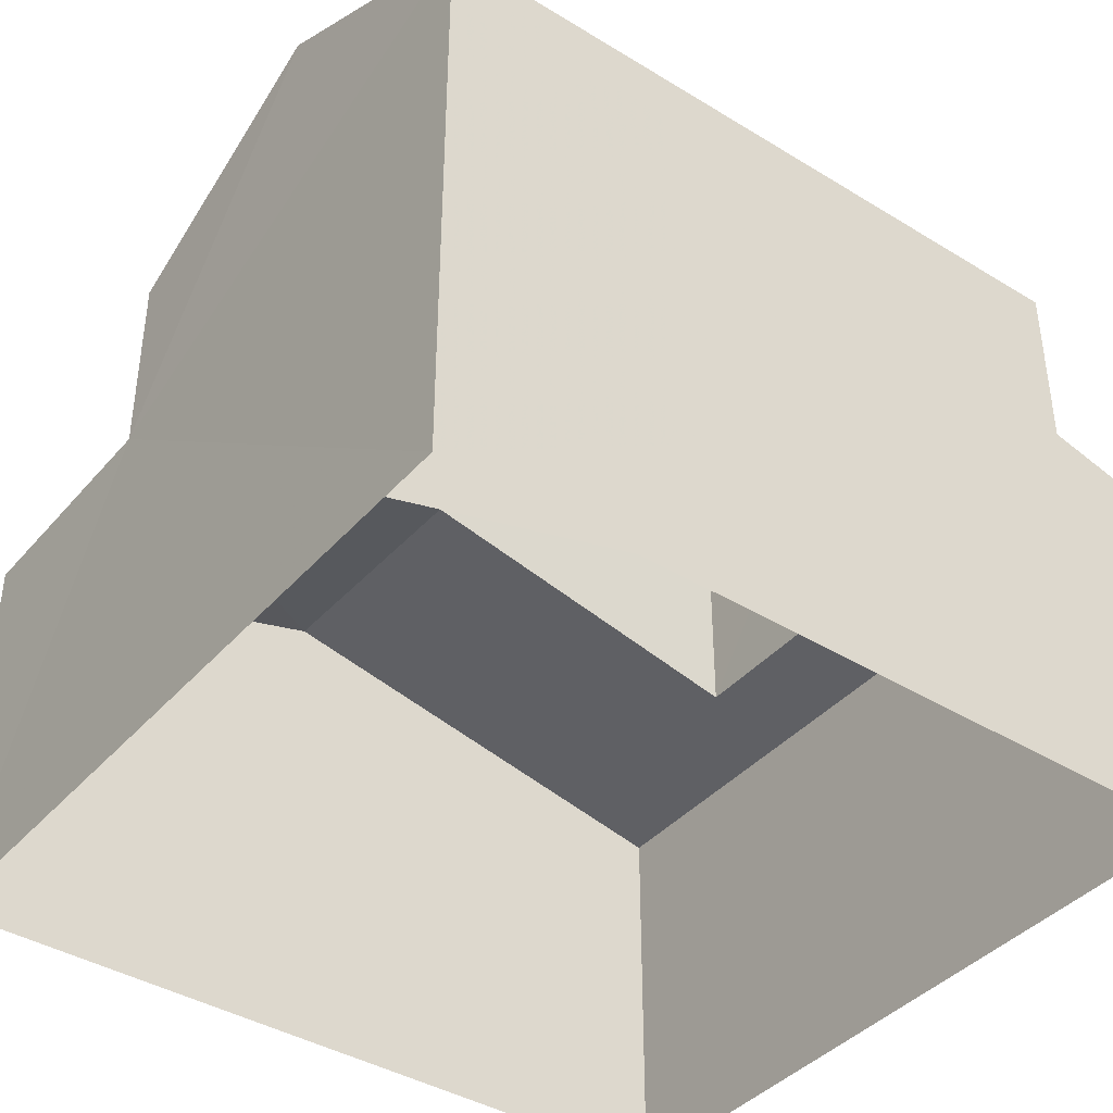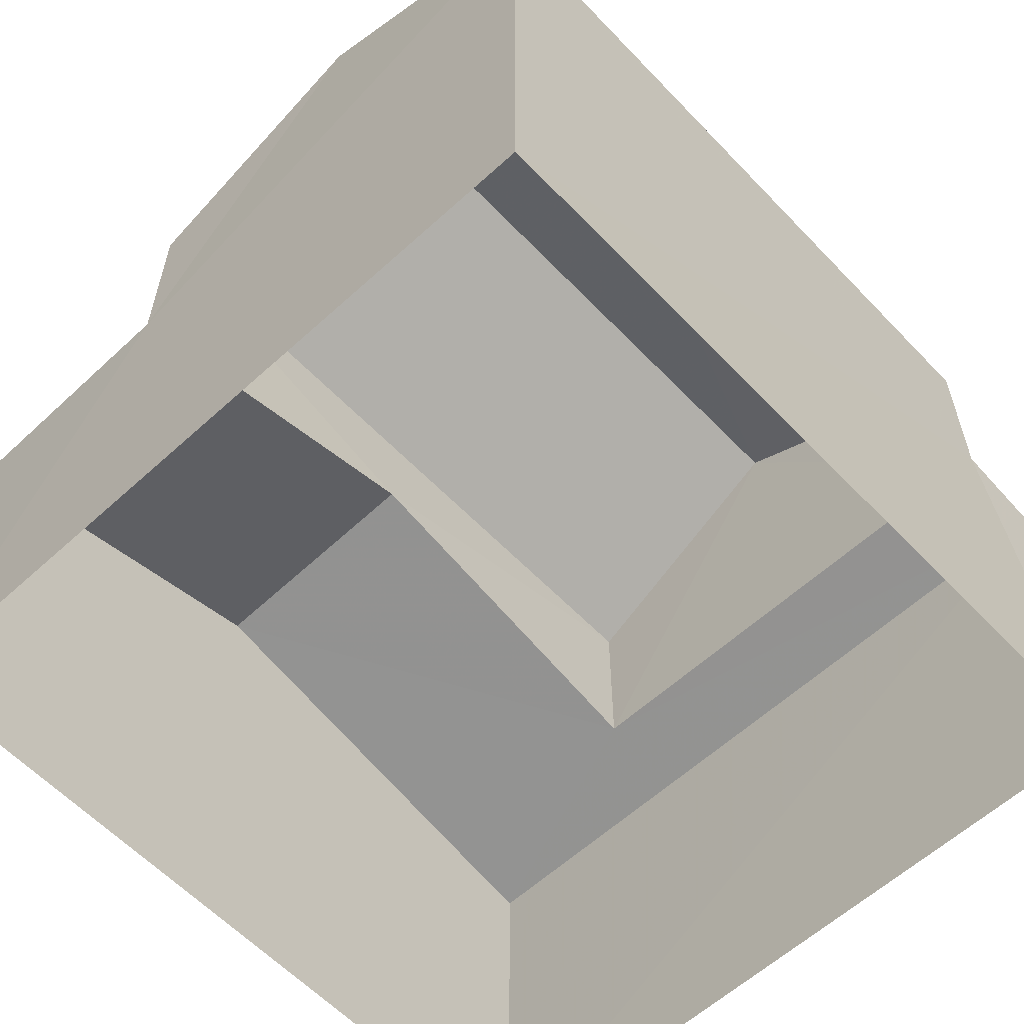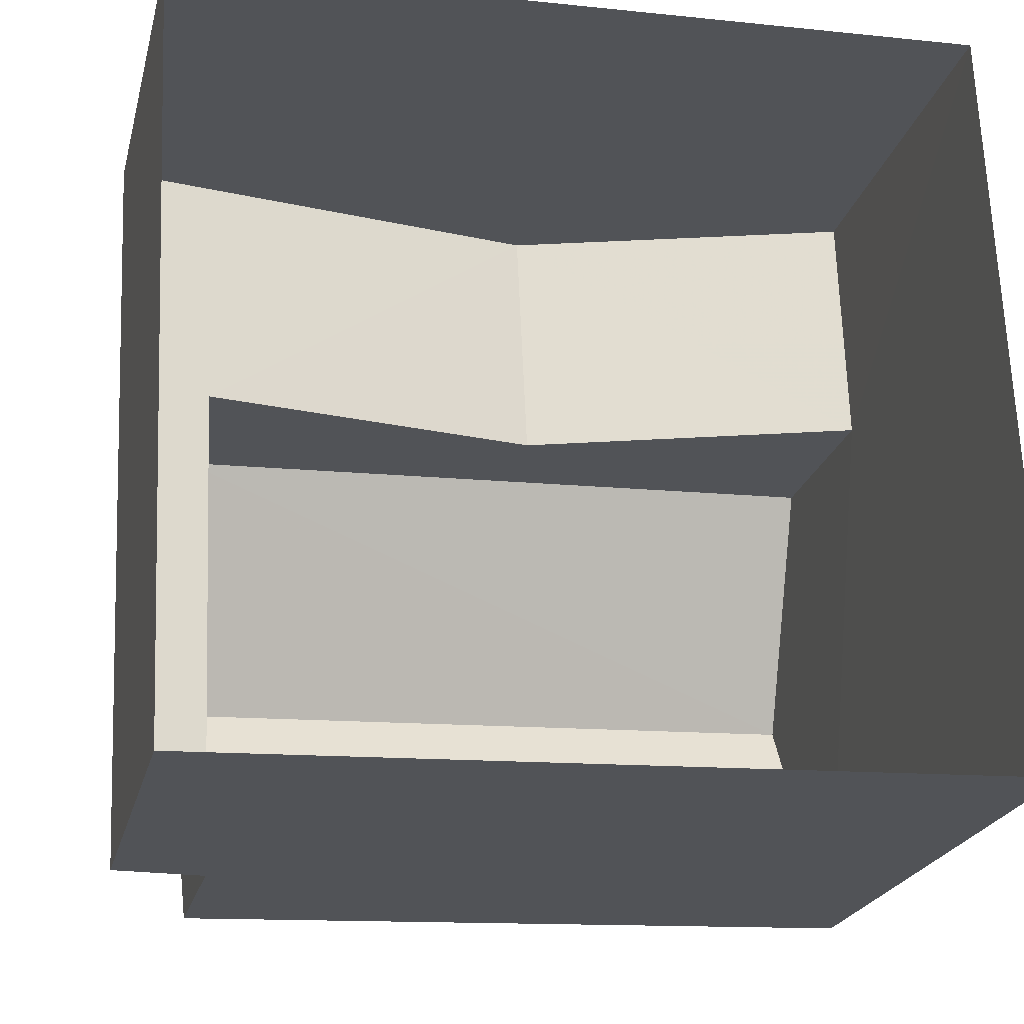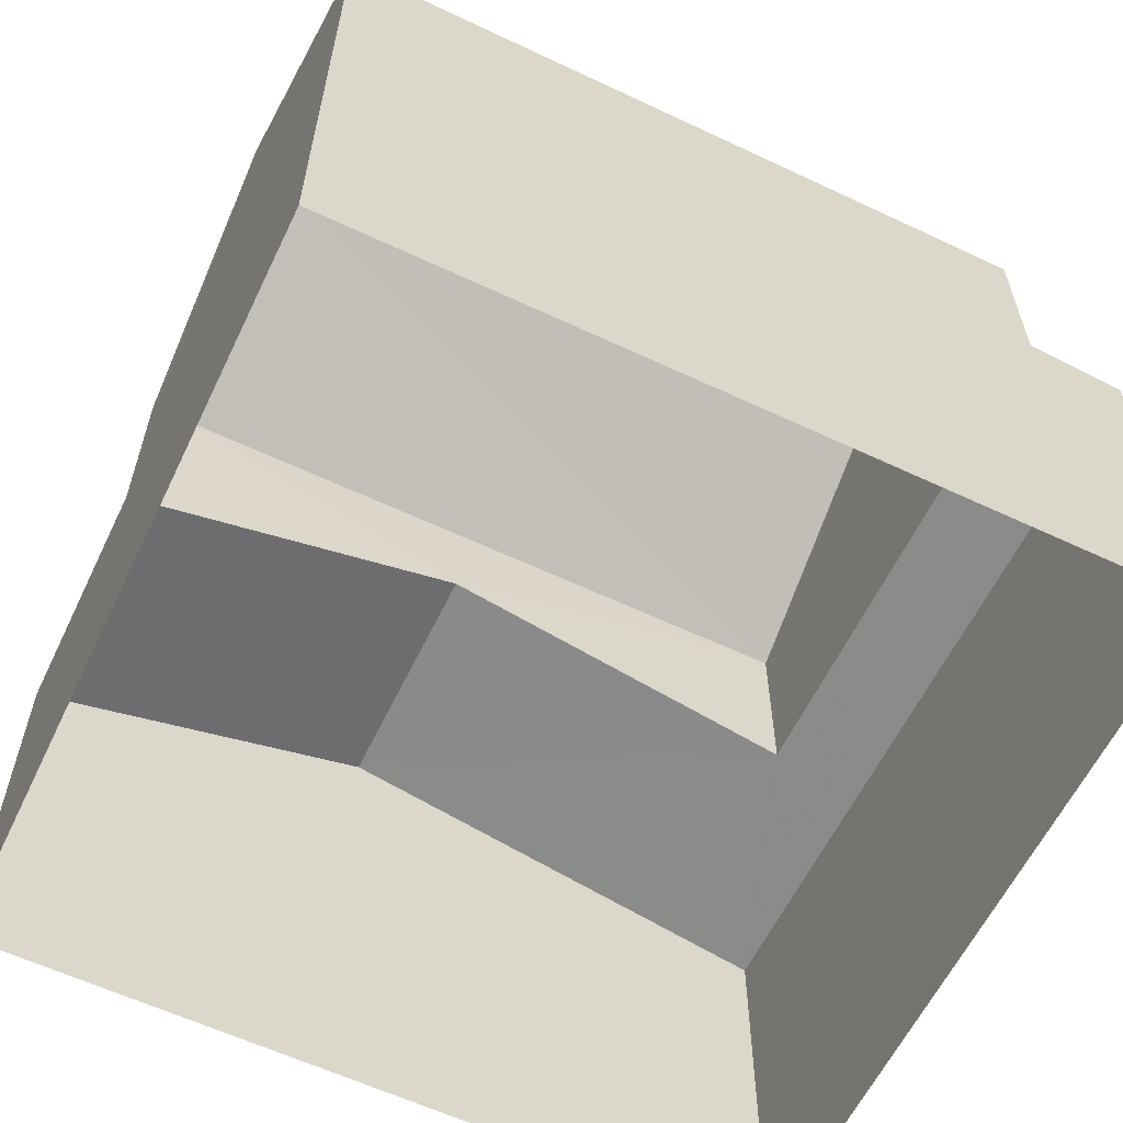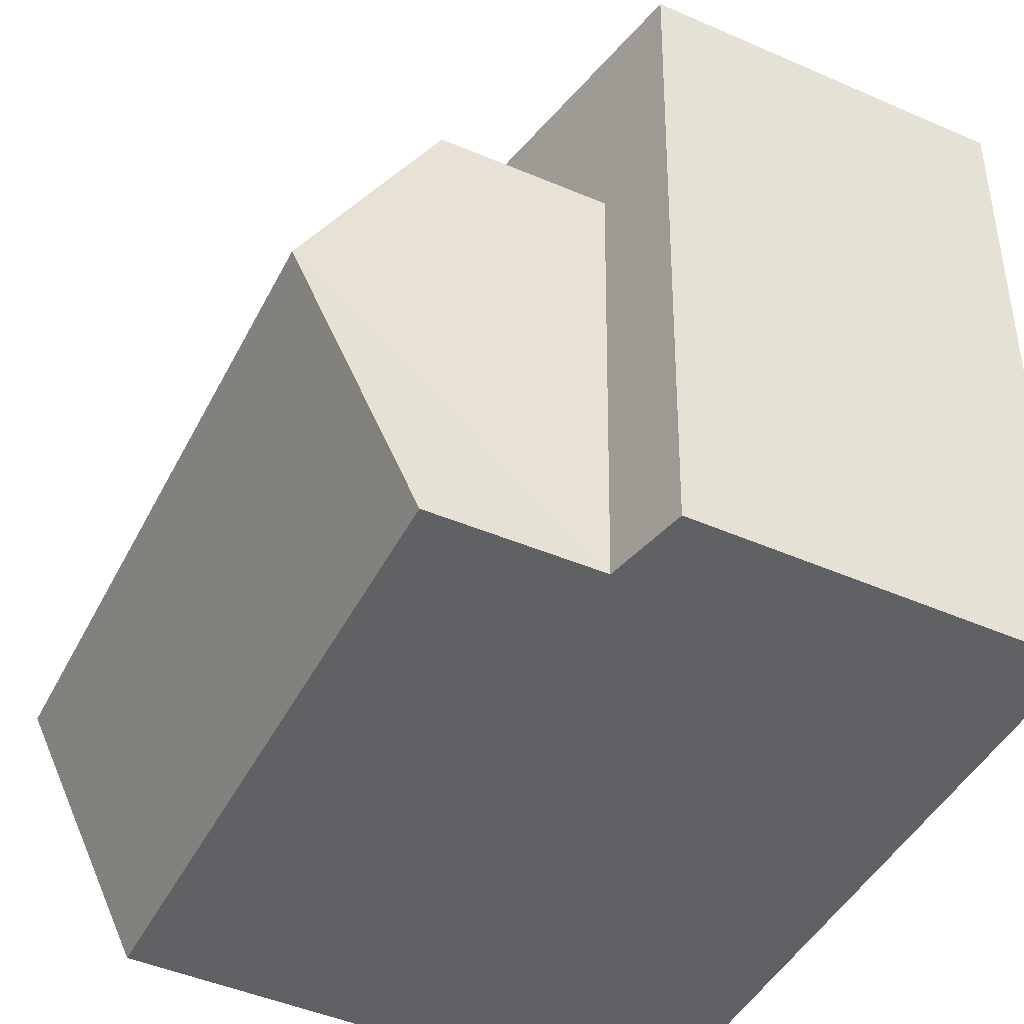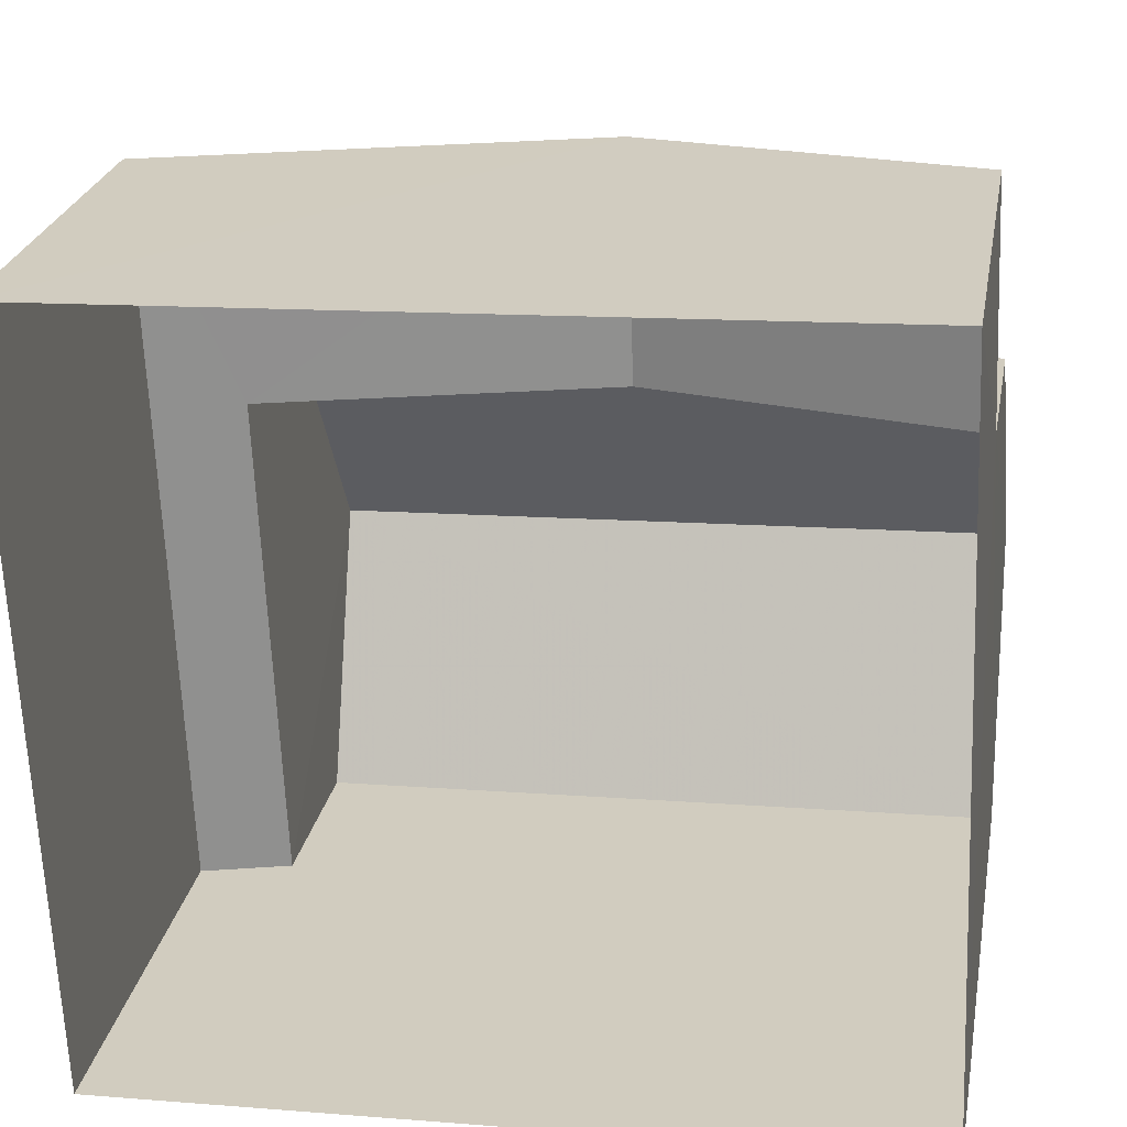
<metadata>
{"format":"obj","ext":"obj","renderer":"f3d","projection":"perspective","resolution":1024,"background":"white","views":[{"elev":-40.4,"azim":-39.3,"up":"+Z"},{"elev":-59.6,"azim":-49.1,"up":"+Z"},{"elev":-22.6,"azim":166.5,"up":"+Y"},{"elev":-60.5,"azim":-28.0,"up":"+Z"},{"elev":-47.7,"azim":64.0,"up":"+Y"},{"elev":25.1,"azim":-169.6,"up":"+Y"}]}
</metadata>
<code>
v -3.728e+05 -1.049e+05 25.97
v -3.728e+05 -1.049e+05 25.97
v -3.728e+05 -1.049e+05 25.97
v -3.728e+05 -1.049e+05 25.97
v -3.728e+05 -1.049e+05 29.55
v -3.728e+05 -1.049e+05 30.4
v -3.728e+05 -1.049e+05 29.55
v -3.728e+05 -1.049e+05 30.4
v -3.728e+05 -1.049e+05 31.34
v -3.728e+05 -1.049e+05 31.34
v -3.728e+05 -1.049e+05 32.57
v -3.728e+05 -1.049e+05 32.57
v -3.728e+05 -1.049e+05 31.34
v -3.728e+05 -1.049e+05 31.34
v -3.728e+05 -1.049e+05 29.73
v -3.728e+05 -1.049e+05 29.55
v -3.728e+05 -1.049e+05 29.55
v -3.728e+05 -1.049e+05 29.73
f 1 2 3
f 4 1 3
f 5 6 7
f 5 8 6
f 9 10 11
f 12 9 11
f 13 14 12
f 11 13 12
f 6 15 16
f 16 15 17
f 6 8 15
f 17 15 18
f 17 4 3
f 16 17 3
f 14 18 12
f 18 15 12
f 15 9 12
f 9 8 10
f 10 8 5
f 15 8 9
f 7 2 5
f 2 1 5
f 10 5 11
f 5 1 13
f 11 5 13
f 16 3 6
f 3 2 6
f 2 7 6
f 18 1 4
f 4 17 18
f 13 1 18
f 14 13 18

</code>
